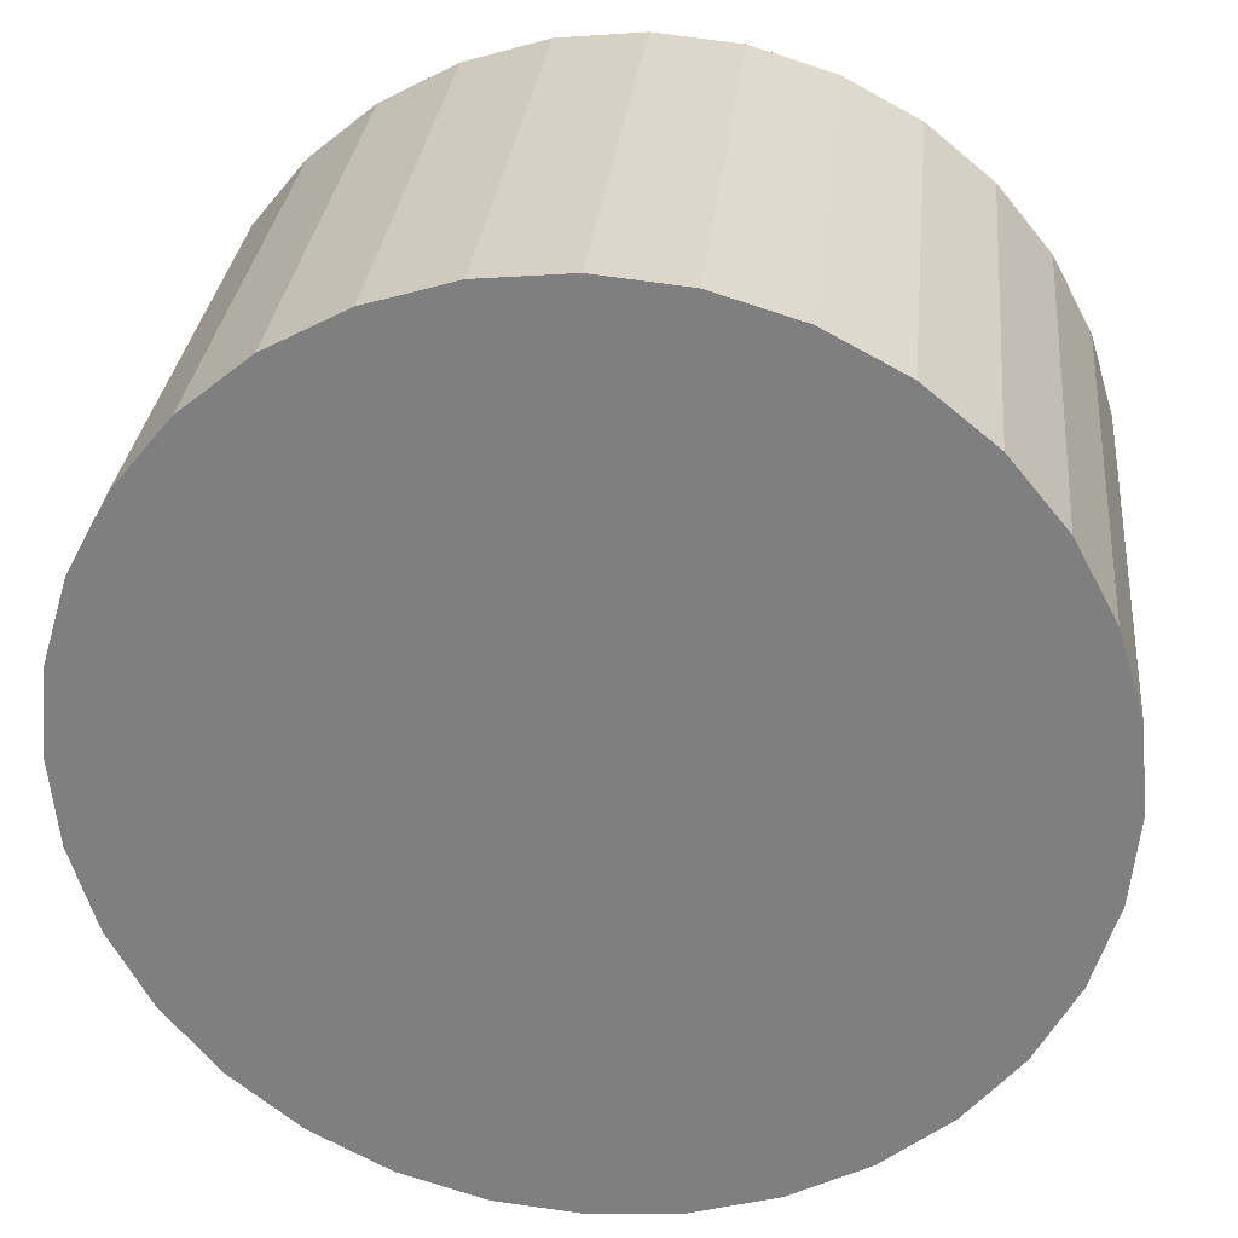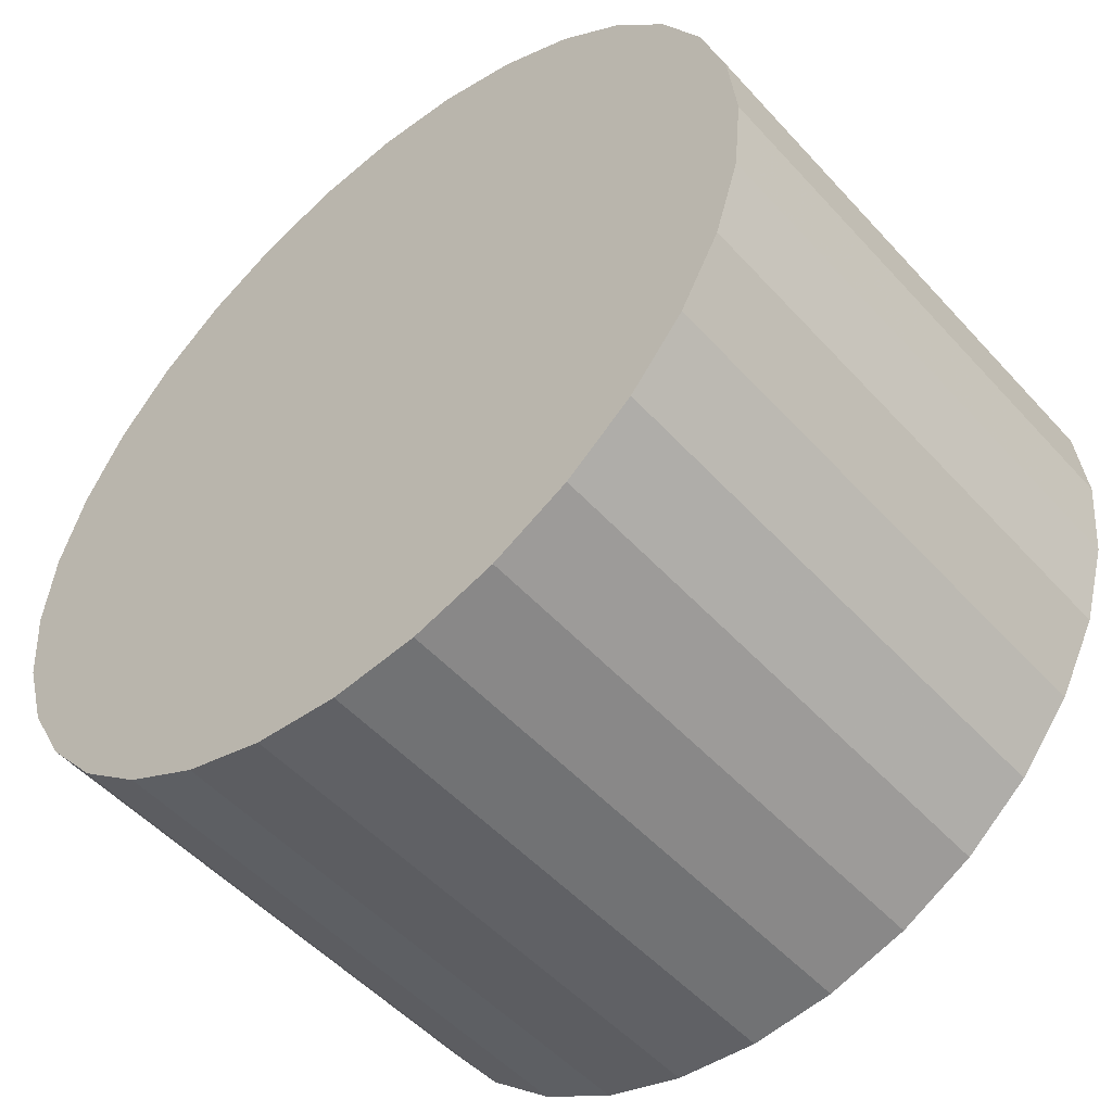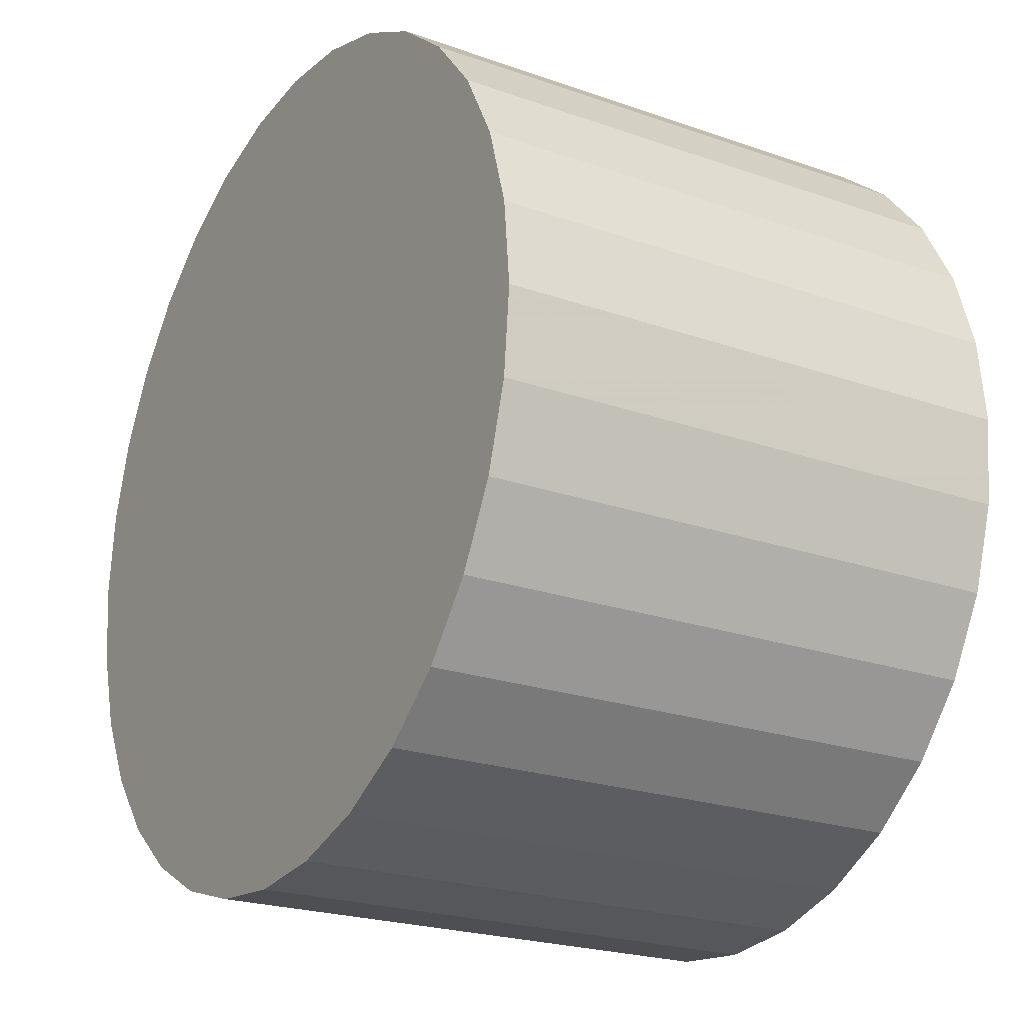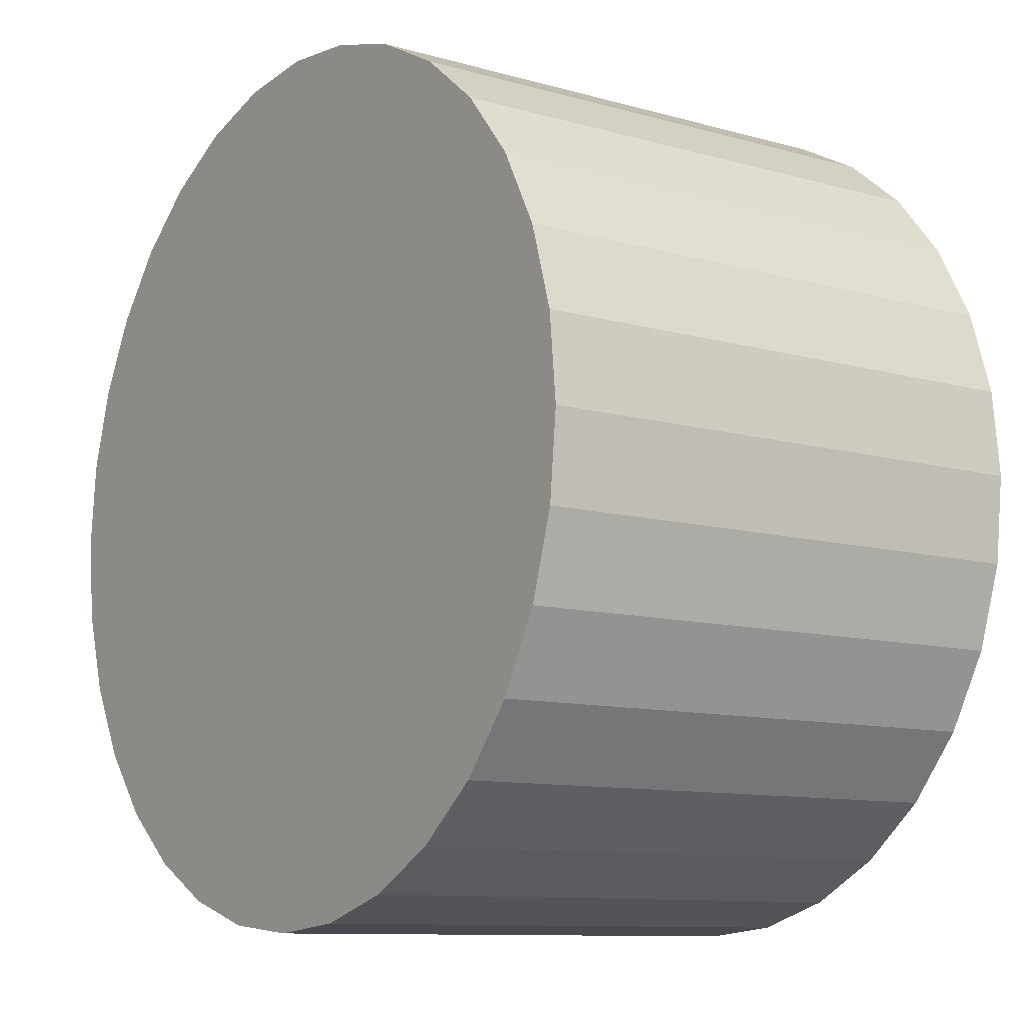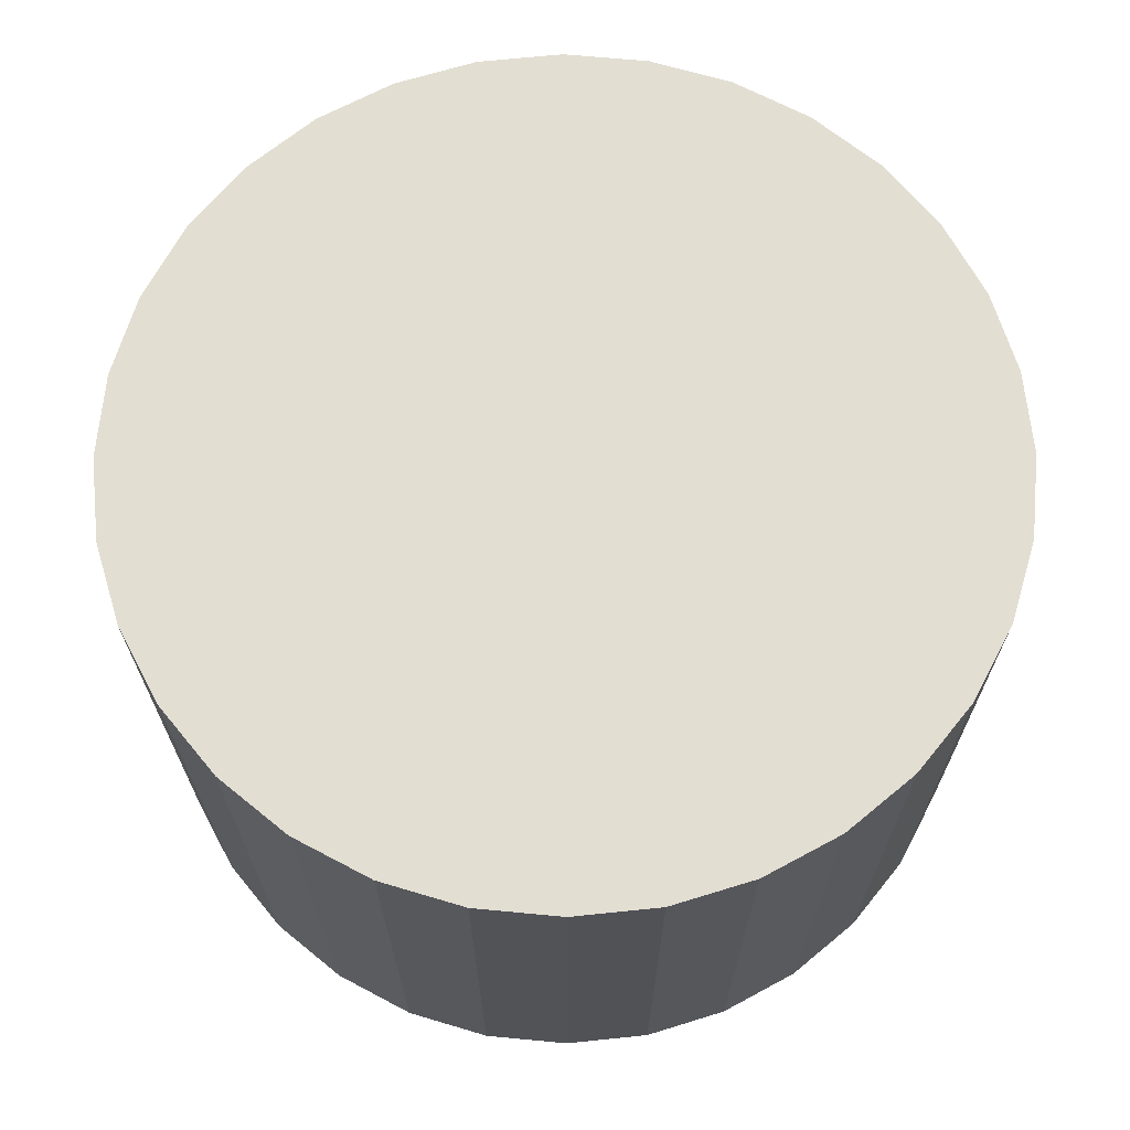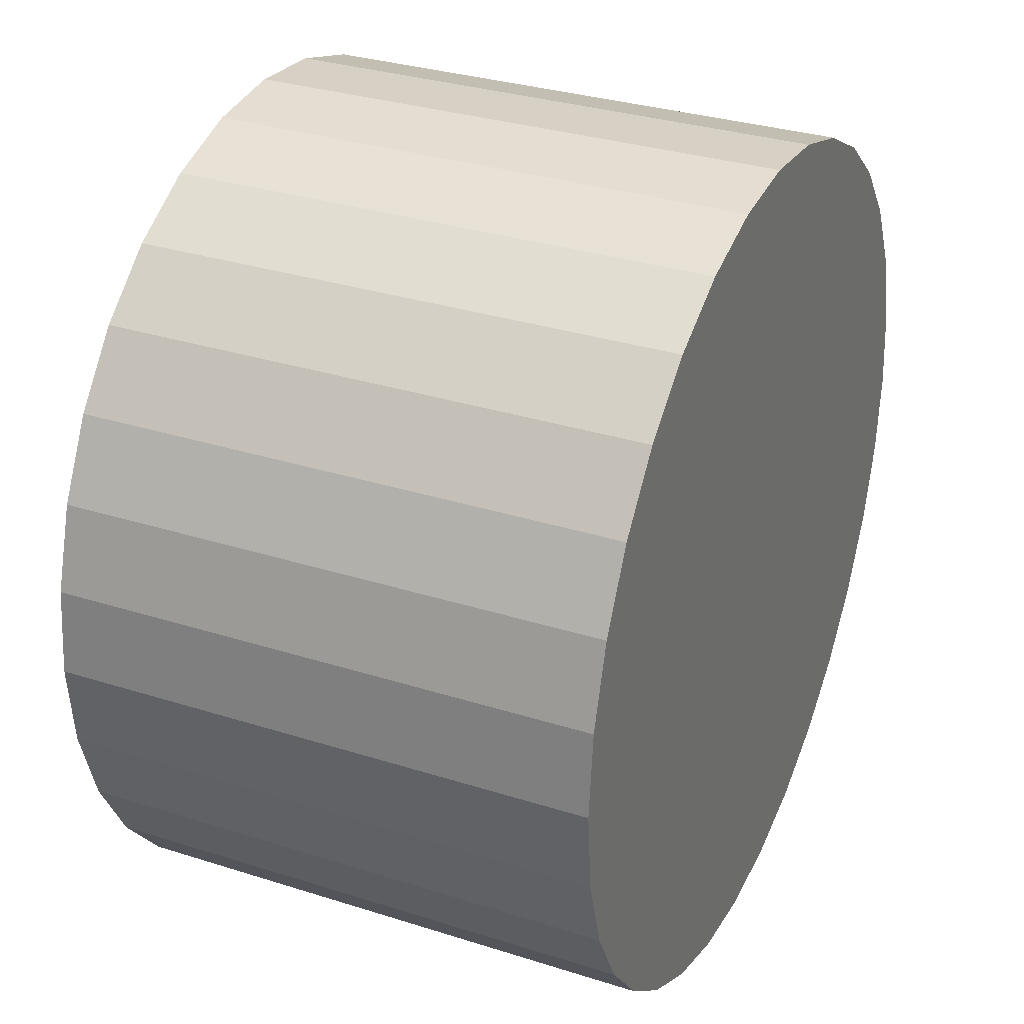
<metadata>
{"format":"obj","ext":"obj","renderer":"f3d","projection":"perspective","resolution":1024,"background":"white","views":[{"elev":29.5,"azim":5.6,"up":"+Y"},{"elev":-51.5,"azim":-139.3,"up":"+Y"},{"elev":-22.4,"azim":-121.4,"up":"+Y"},{"elev":-10.2,"azim":-125.8,"up":"+Y"},{"elev":67.9,"azim":-56.5,"up":"+Z"},{"elev":31.7,"azim":114.2,"up":"+Y"}]}
</metadata>
<code>
v 0 0 -0.01487
v 0.02411 0 -0.01487
v 0.02411 0 0.01487
v 0 0 0.01487
v 0.02365 0.004703 -0.01487
v 0.02365 0.004703 0.01487
v 0.02227 0.009226 -0.01487
v 0.02227 0.009226 0.01487
v 0.02005 0.01339 -0.01487
v 0.02005 0.01339 0.01487
v 0.01705 0.01705 -0.01487
v 0.01705 0.01705 0.01487
v 0.01339 0.02005 -0.01487
v 0.01339 0.02005 0.01487
v 0.009226 0.02227 -0.01487
v 0.009226 0.02227 0.01487
v 0.004703 0.02365 -0.01487
v 0.004703 0.02365 0.01487
v 0 0.02411 -0.01487
v 0 0.02411 0.01487
v -0.004703 0.02365 -0.01487
v -0.004703 0.02365 0.01487
v -0.009226 0.02227 -0.01487
v -0.009226 0.02227 0.01487
v -0.01339 0.02005 -0.01487
v -0.01339 0.02005 0.01487
v -0.01705 0.01705 -0.01487
v -0.01705 0.01705 0.01487
v -0.02005 0.01339 -0.01487
v -0.02005 0.01339 0.01487
v -0.02227 0.009226 -0.01487
v -0.02227 0.009226 0.01487
v -0.02365 0.004703 -0.01487
v -0.02365 0.004703 0.01487
v -0.02411 0 -0.01487
v -0.02411 0 0.01487
v -0.02365 -0.004703 -0.01487
v -0.02365 -0.004703 0.01487
v -0.02227 -0.009226 -0.01487
v -0.02227 -0.009226 0.01487
v -0.02005 -0.01339 -0.01487
v -0.02005 -0.01339 0.01487
v -0.01705 -0.01705 -0.01487
v -0.01705 -0.01705 0.01487
v -0.01339 -0.02005 -0.01487
v -0.01339 -0.02005 0.01487
v -0.009226 -0.02227 -0.01487
v -0.009226 -0.02227 0.01487
v -0.004703 -0.02365 -0.01487
v -0.004703 -0.02365 0.01487
v -0 -0.02411 -0.01487
v -0 -0.02411 0.01487
v 0.004703 -0.02365 -0.01487
v 0.004703 -0.02365 0.01487
v 0.009226 -0.02227 -0.01487
v 0.009226 -0.02227 0.01487
v 0.01339 -0.02005 -0.01487
v 0.01339 -0.02005 0.01487
v 0.01705 -0.01705 -0.01487
v 0.01705 -0.01705 0.01487
v 0.02005 -0.01339 -0.01487
v 0.02005 -0.01339 0.01487
v 0.02227 -0.009226 -0.01487
v 0.02227 -0.009226 0.01487
v 0.02365 -0.004703 -0.01487
v 0.02365 -0.004703 0.01487
f 2 1 5
f 2 5 3
f 3 5 6
f 3 6 4
f 5 1 7
f 5 7 6
f 6 7 8
f 6 8 4
f 7 1 9
f 7 9 8
f 8 9 10
f 8 10 4
f 9 1 11
f 9 11 10
f 10 11 12
f 10 12 4
f 11 1 13
f 11 13 12
f 12 13 14
f 12 14 4
f 13 1 15
f 13 15 14
f 14 15 16
f 14 16 4
f 15 1 17
f 15 17 16
f 16 17 18
f 16 18 4
f 17 1 19
f 17 19 18
f 18 19 20
f 18 20 4
f 19 1 21
f 19 21 20
f 20 21 22
f 20 22 4
f 21 1 23
f 21 23 22
f 22 23 24
f 22 24 4
f 23 1 25
f 23 25 24
f 24 25 26
f 24 26 4
f 25 1 27
f 25 27 26
f 26 27 28
f 26 28 4
f 27 1 29
f 27 29 28
f 28 29 30
f 28 30 4
f 29 1 31
f 29 31 30
f 30 31 32
f 30 32 4
f 31 1 33
f 31 33 32
f 32 33 34
f 32 34 4
f 33 1 35
f 33 35 34
f 34 35 36
f 34 36 4
f 35 1 37
f 35 37 36
f 36 37 38
f 36 38 4
f 37 1 39
f 37 39 38
f 38 39 40
f 38 40 4
f 39 1 41
f 39 41 40
f 40 41 42
f 40 42 4
f 41 1 43
f 41 43 42
f 42 43 44
f 42 44 4
f 43 1 45
f 43 45 44
f 44 45 46
f 44 46 4
f 45 1 47
f 45 47 46
f 46 47 48
f 46 48 4
f 47 1 49
f 47 49 48
f 48 49 50
f 48 50 4
f 49 1 51
f 49 51 50
f 50 51 52
f 50 52 4
f 51 1 53
f 51 53 52
f 52 53 54
f 52 54 4
f 53 1 55
f 53 55 54
f 54 55 56
f 54 56 4
f 55 1 57
f 55 57 56
f 56 57 58
f 56 58 4
f 57 1 59
f 57 59 58
f 58 59 60
f 58 60 4
f 59 1 61
f 59 61 60
f 60 61 62
f 60 62 4
f 61 1 63
f 61 63 62
f 62 63 64
f 62 64 4
f 63 1 65
f 63 65 64
f 64 65 66
f 64 66 4
f 65 1 2
f 65 2 66
f 66 2 3
f 66 3 4

</code>
